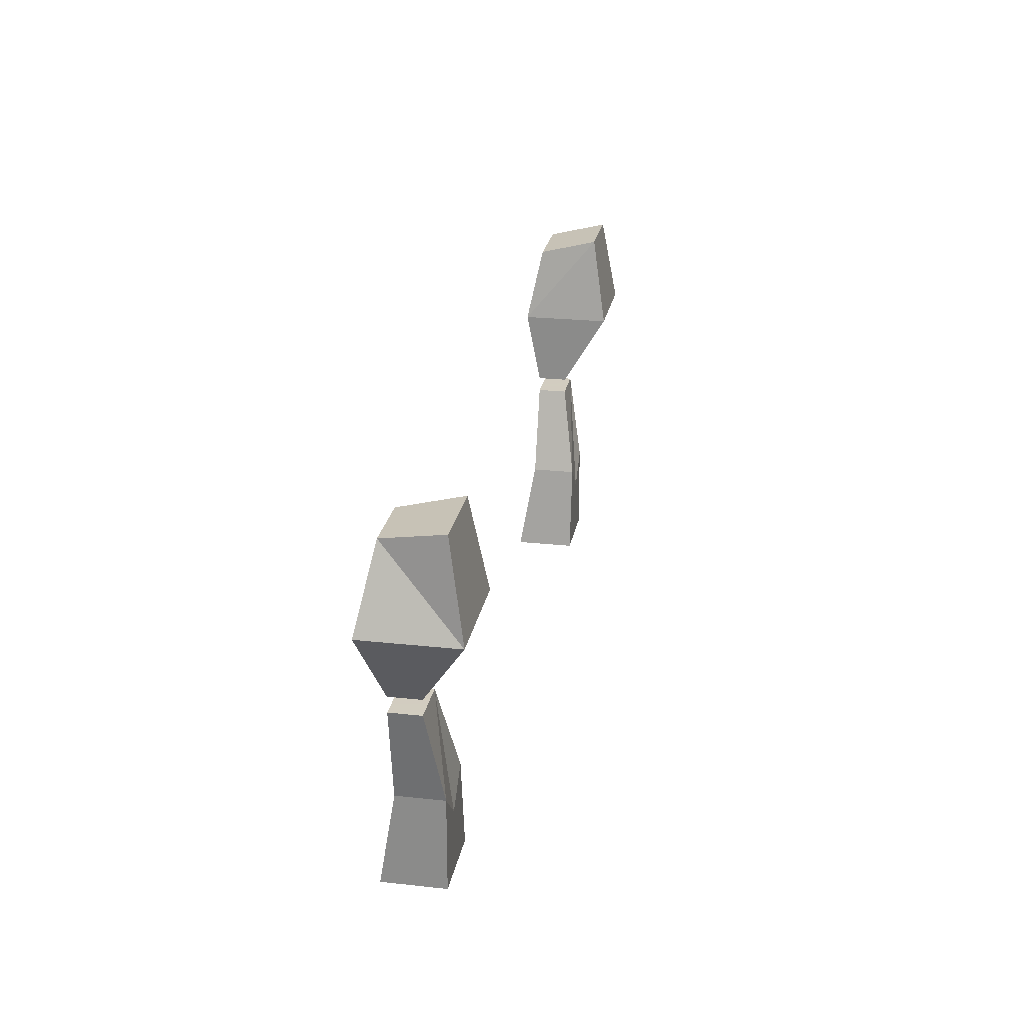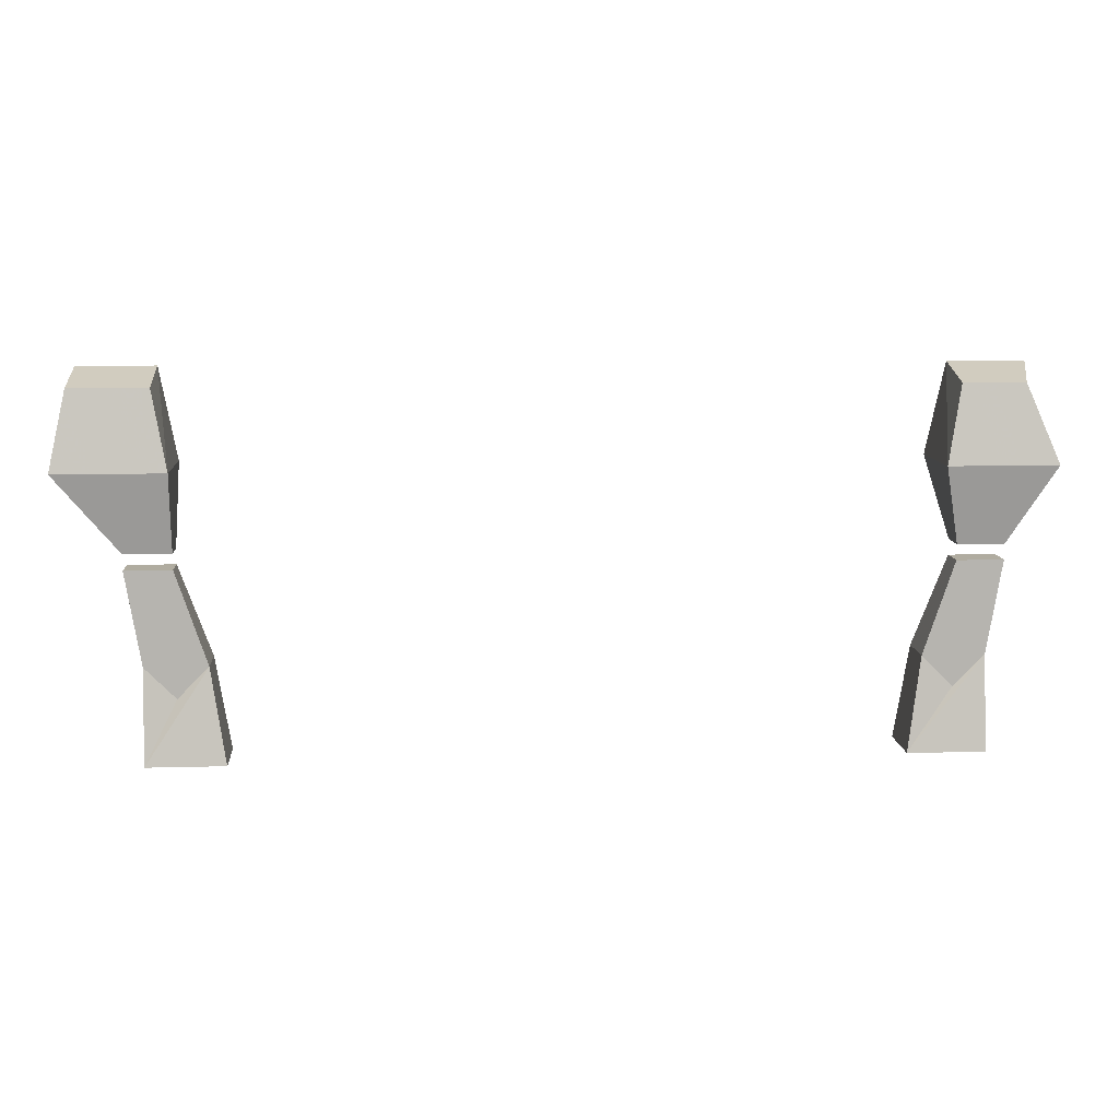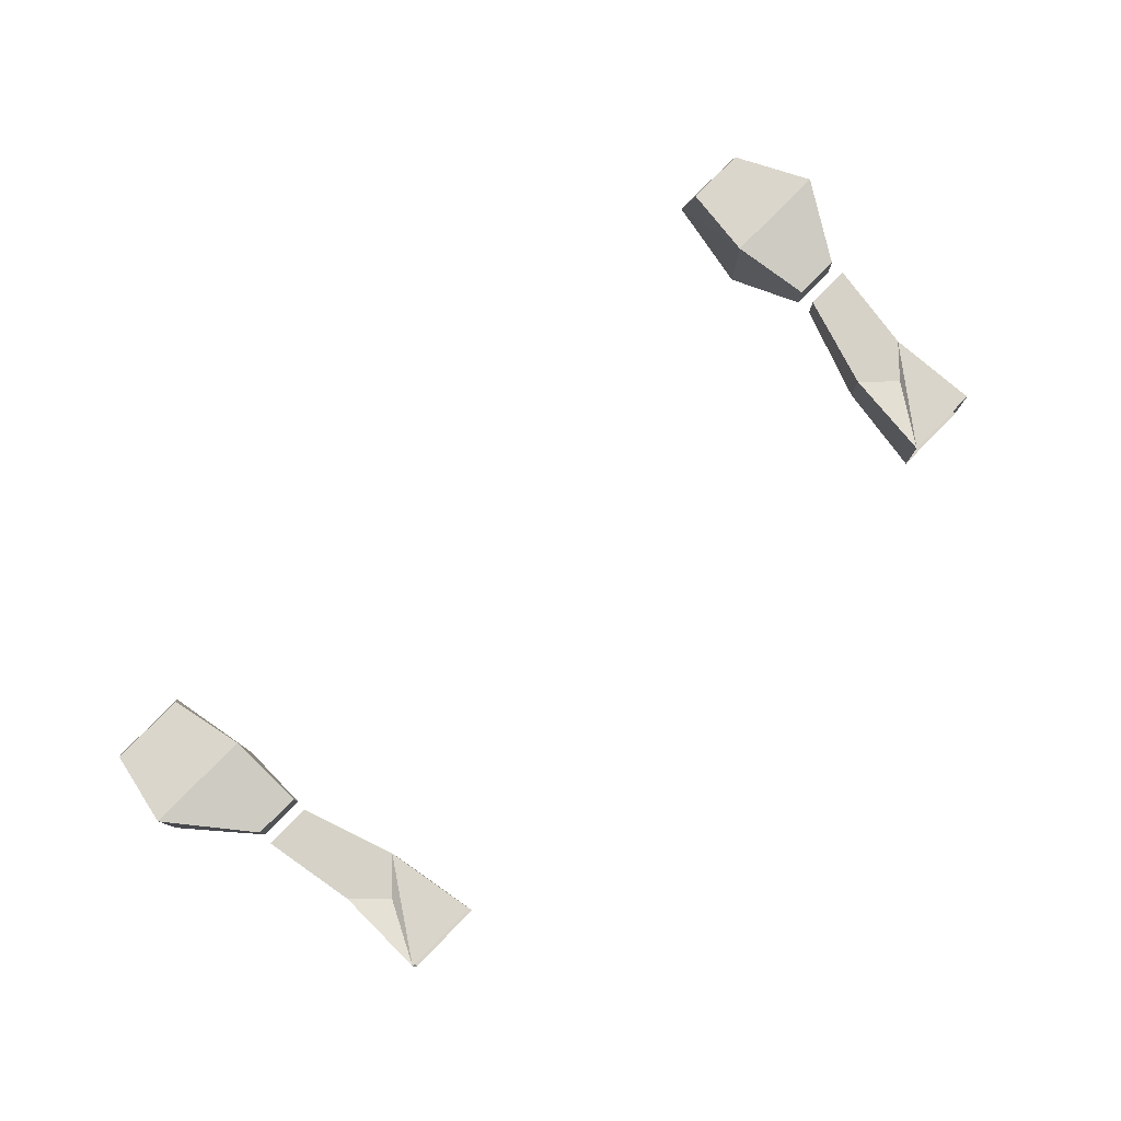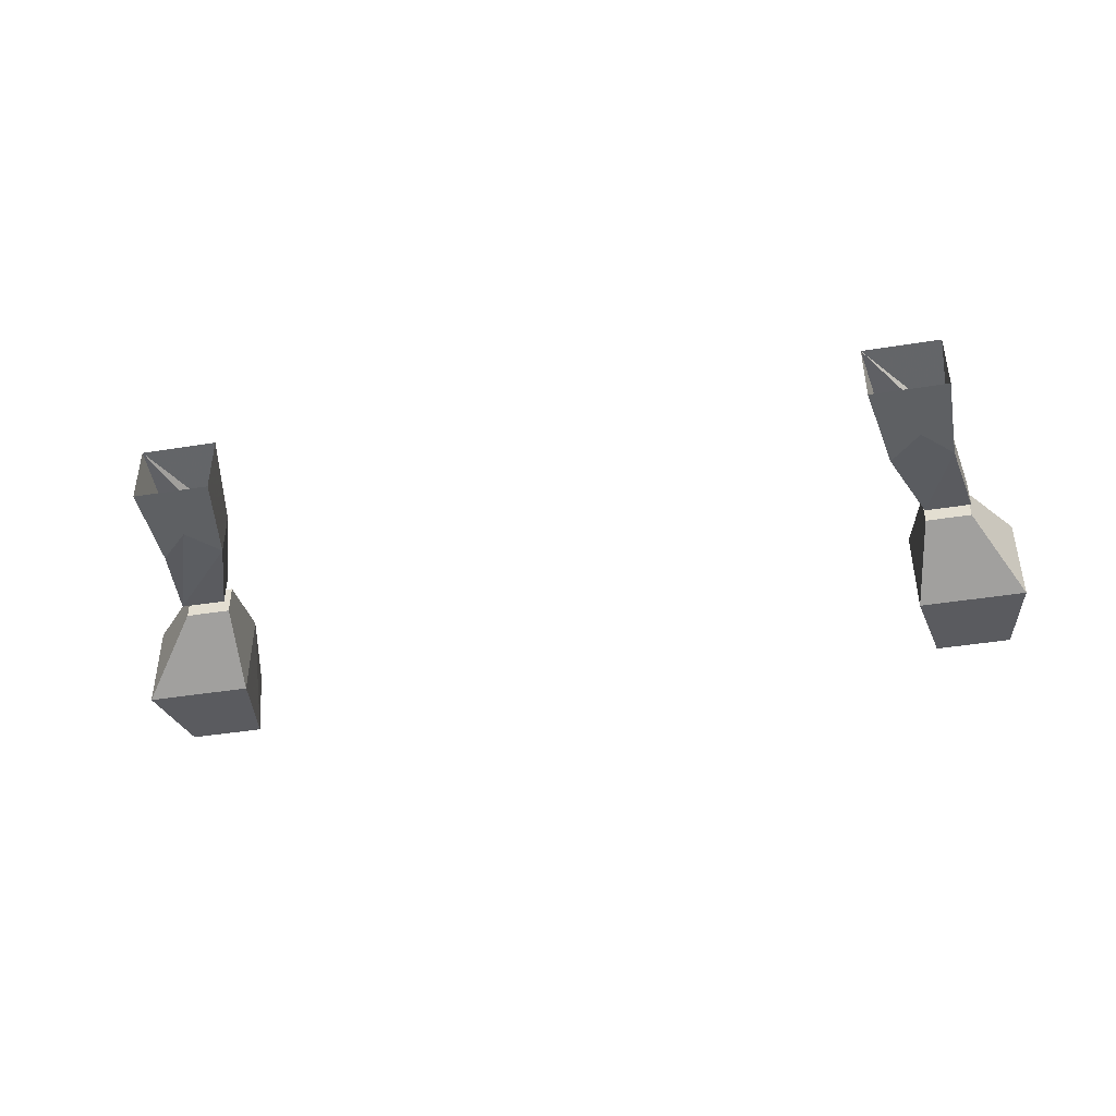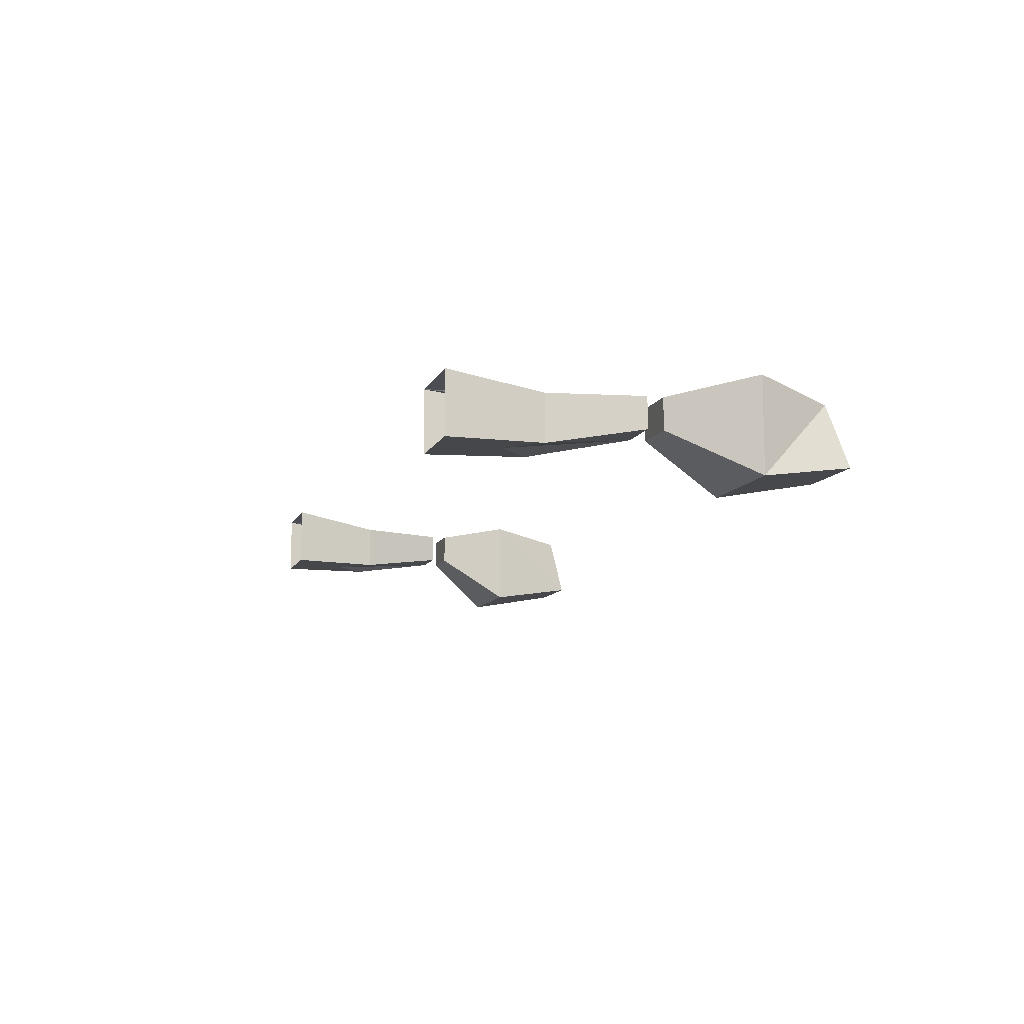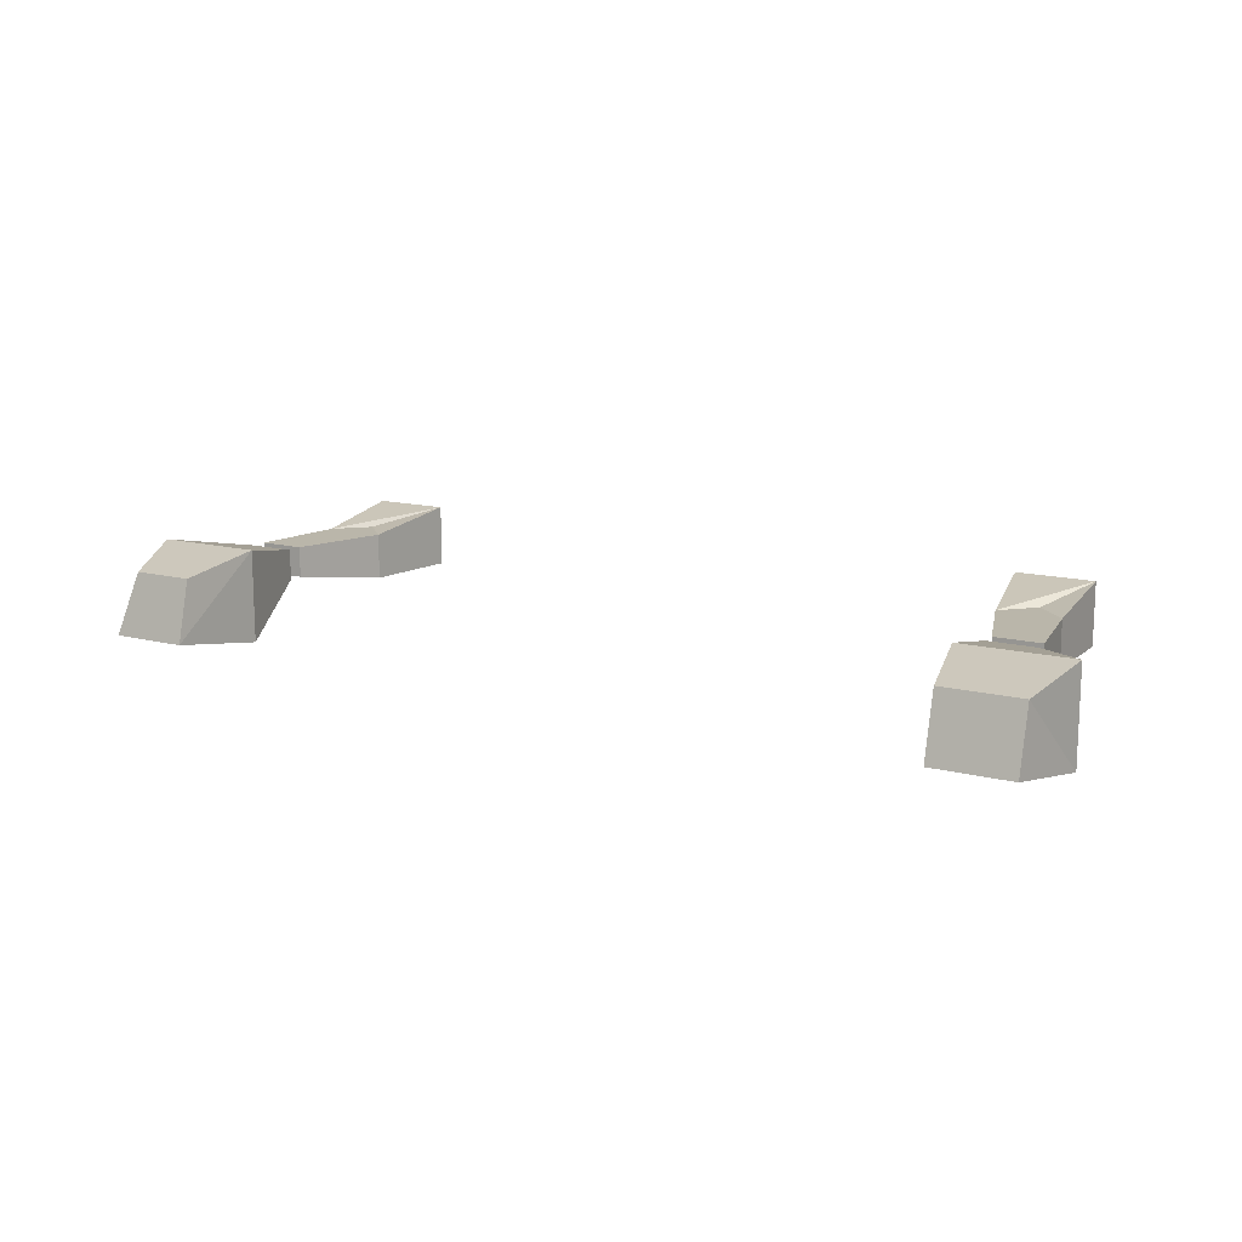
<metadata>
{"format":"obj","ext":"obj","renderer":"f3d","projection":"perspective","resolution":1024,"background":"white","views":[{"elev":24.3,"azim":100.2,"up":"+Y"},{"elev":10.0,"azim":-4.1,"up":"+Y"},{"elev":78.1,"azim":-45.6,"up":"+Z"},{"elev":-42.3,"azim":10.9,"up":"+Z"},{"elev":-10.6,"azim":73.2,"up":"+Z"},{"elev":13.8,"azim":-150.0,"up":"+Z"}]}
</metadata>
<code>
v 0.2109 -0.7656 0.007812
v 0.1875 -0.7656 0.007812
v 0.1875 -0.7656 0.02344
v 0.2109 -0.7656 0.02344
v 0.2031 -0.8125 0.02344
v 0.2031 -0.8125 0
v 0.1875 -0.8281 0
v 0.1719 -0.8125 0
v 0.1719 -0.8125 0.02344
v 0.1875 -0.8281 0.02344
v 0.1641 -0.8594 0.03125
v 0.2031 -0.8594 0.03125
v 0.2031 -0.8594 0
v 0.1641 -0.8594 0
v 0.1797 -0.7188 -0.01562
v 0.1875 -0.7578 0.02344
v 0.1797 -0.7188 0.03125
v 0.1875 -0.6719 -0.007812
v 0.2344 -0.7188 -0.01562
v 0.2109 -0.7578 0.007812
v 0.1875 -0.7578 0.007812
v 0.2109 -0.7578 0.02344
v 0.2344 -0.7188 0.03125
v 0.2188 -0.6797 0.02344
v 0.1875 -0.6797 0.02344
v 0.2266 -0.6719 -0.007812
v -0.2031 -0.8594 0.03125
v -0.1641 -0.8594 0.03125
v -0.1719 -0.8125 0.02344
v -0.1875 -0.8281 0.02344
v -0.2031 -0.8125 0.02344
v -0.2031 -0.8594 0
v -0.2031 -0.8125 0
v -0.1641 -0.8594 0
v -0.1875 -0.8281 0
v -0.1719 -0.8125 0
v -0.2109 -0.7656 0.007812
v -0.1875 -0.7656 0.007812
v -0.2109 -0.7656 0.02344
v -0.1875 -0.7656 0.02344
v -0.1875 -0.7578 0.02344
v -0.1875 -0.7188 0.03125
v -0.2422 -0.7188 0.03125
v -0.2109 -0.7578 0.02344
v -0.1875 -0.7578 0.007812
v -0.1875 -0.7188 -0.01562
v -0.1953 -0.6719 -0.007812
v -0.1953 -0.6797 0.02344
v -0.2344 -0.6797 0.02344
v -0.2422 -0.7188 -0.01562
v -0.2109 -0.7578 0.007812
v -0.2344 -0.6719 -0.007812
f 1 2 3
f 1 3 4
f 1 4 5
f 1 5 6
f 1 6 2
f 2 6 7
f 2 7 8
f 2 8 3
f 3 8 9
f 3 9 4
f 4 9 10
f 4 10 5
f 37 38 36
f 37 36 35
f 37 35 33
f 37 33 39
f 38 40 36
f 36 40 29
f 29 40 30
f 30 40 31
f 31 40 39
f 31 39 33
f 5 10 11
f 5 11 12
f 5 12 6
f 6 12 13
f 6 13 7
f 7 13 8
f 8 13 14
f 8 14 9
f 9 14 11
f 9 11 10
f 27 28 29
f 27 29 30
f 27 30 31
f 27 31 32
f 32 31 33
f 32 33 34
f 34 33 35
f 34 35 36
f 34 36 29
f 34 29 28
f 15 16 17
f 15 17 18
f 15 18 19
f 15 19 20
f 15 20 21
f 15 21 16
f 16 21 22
f 16 22 23
f 16 23 17
f 17 23 24
f 17 24 25
f 17 25 18
f 18 25 26
f 18 26 19
f 19 26 24
f 19 24 23
f 19 23 20
f 20 23 22
f 20 22 21
f 25 24 26
f 37 39 40
f 37 40 38
f 41 42 43
f 41 43 44
f 41 44 45
f 41 45 46
f 41 46 42
f 42 46 47
f 42 47 48
f 42 48 49
f 42 49 43
f 43 49 50
f 43 50 51
f 43 51 44
f 44 51 45
f 45 51 46
f 46 51 50
f 46 50 47
f 47 50 52
f 47 52 48
f 48 52 49
f 49 52 50

</code>
